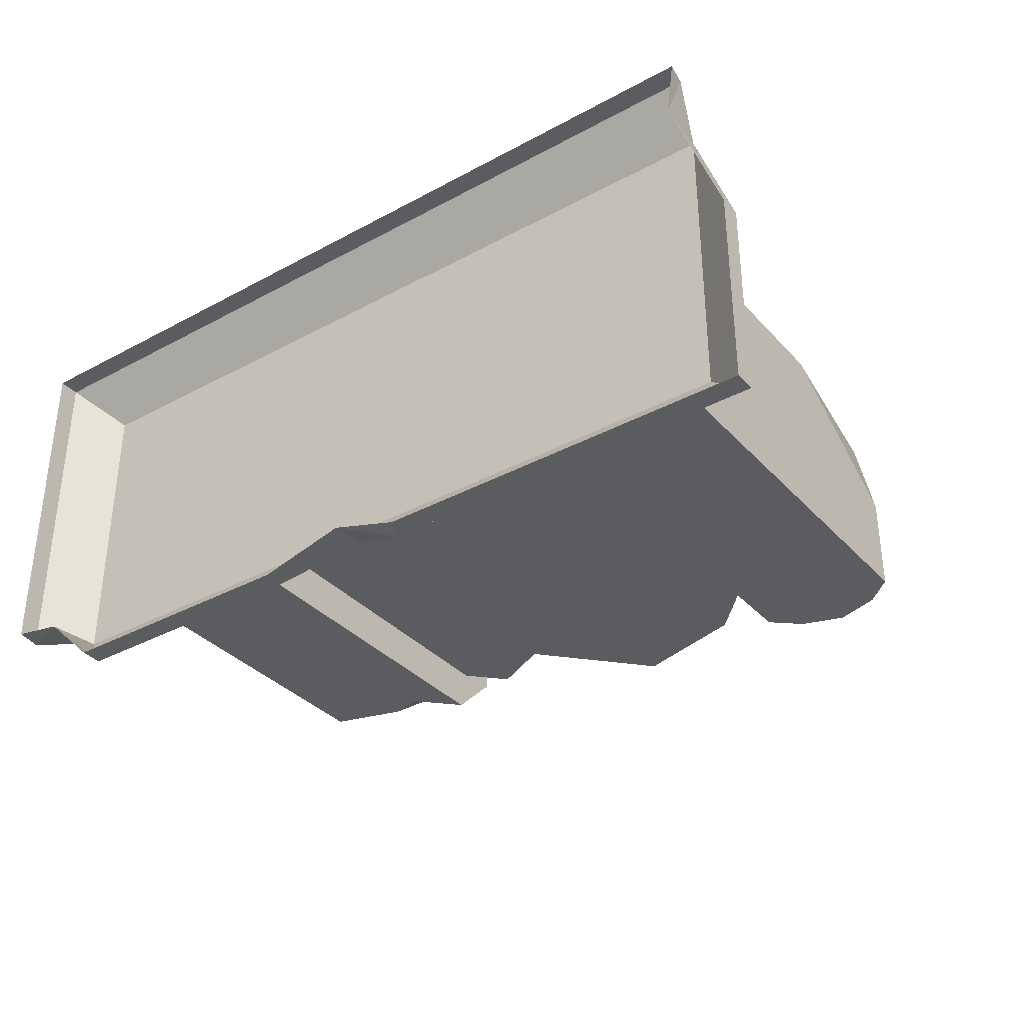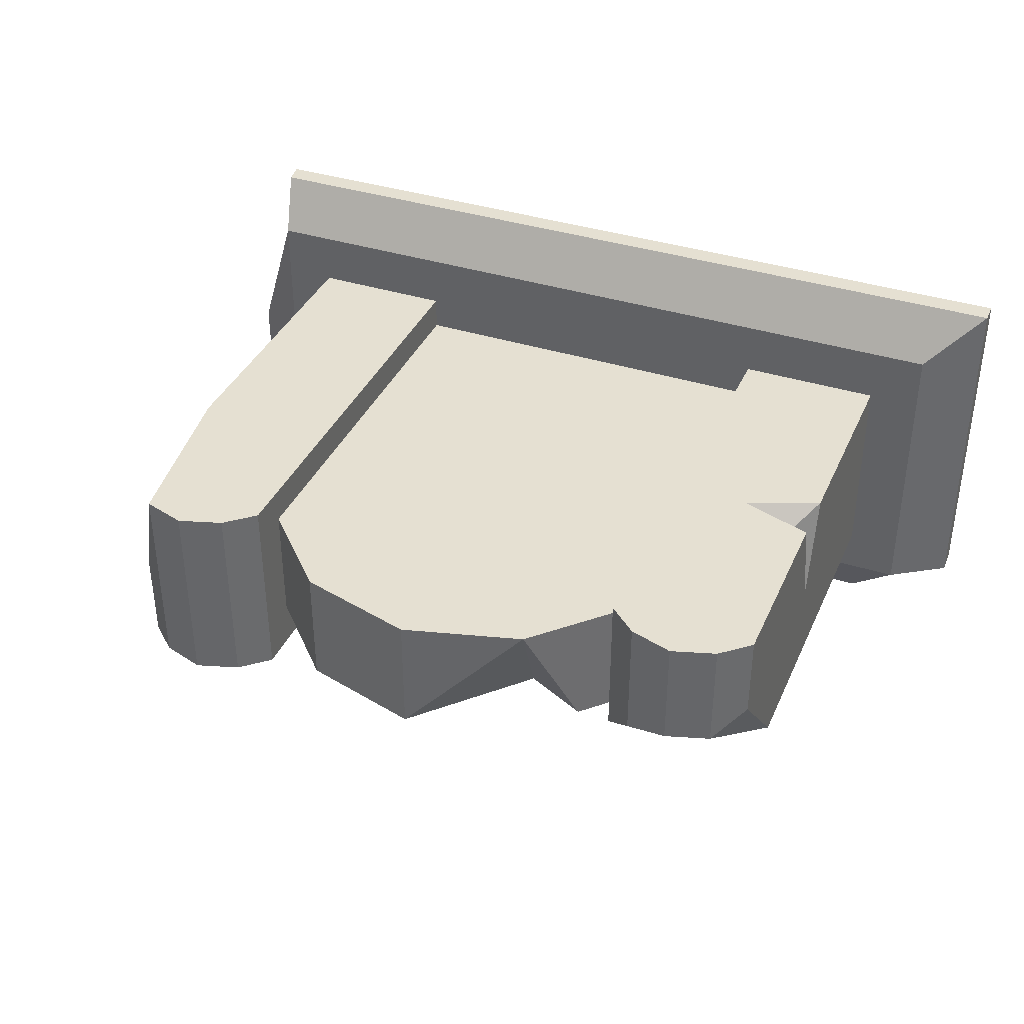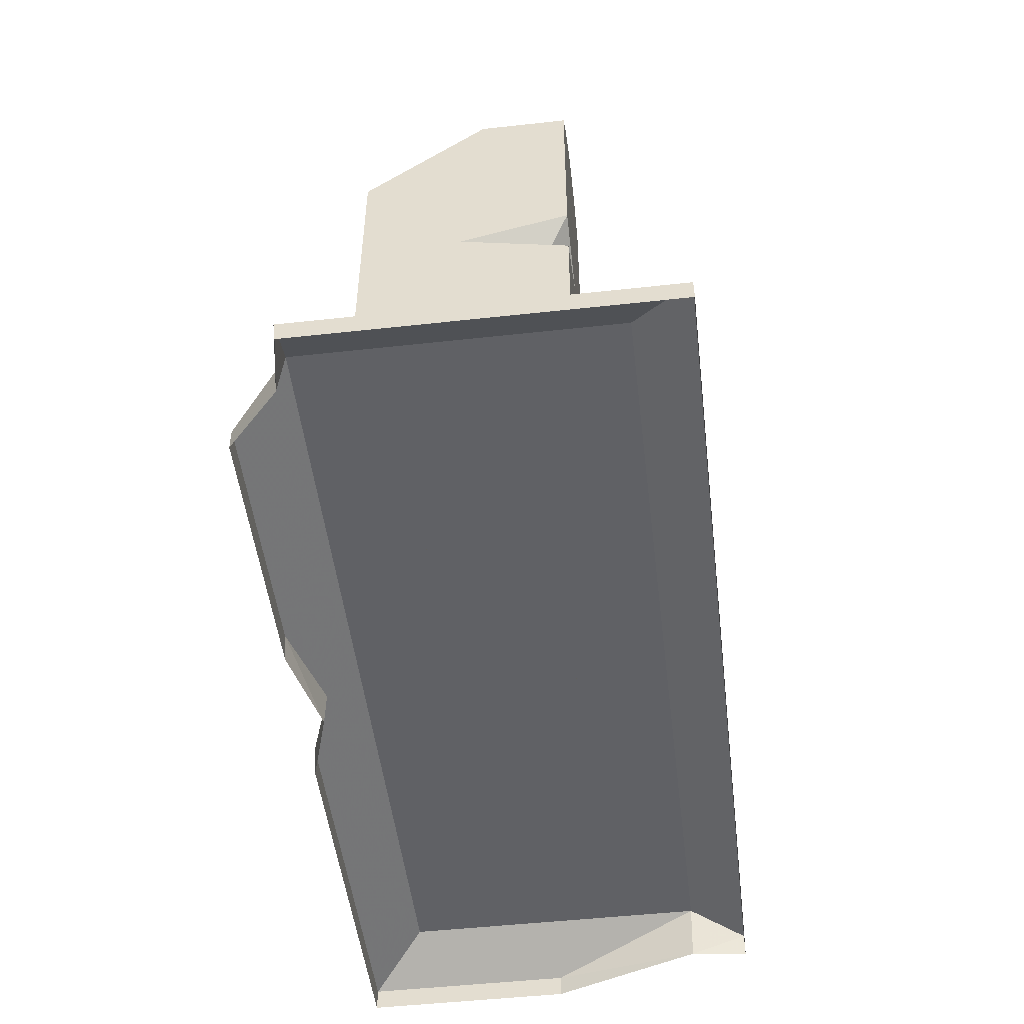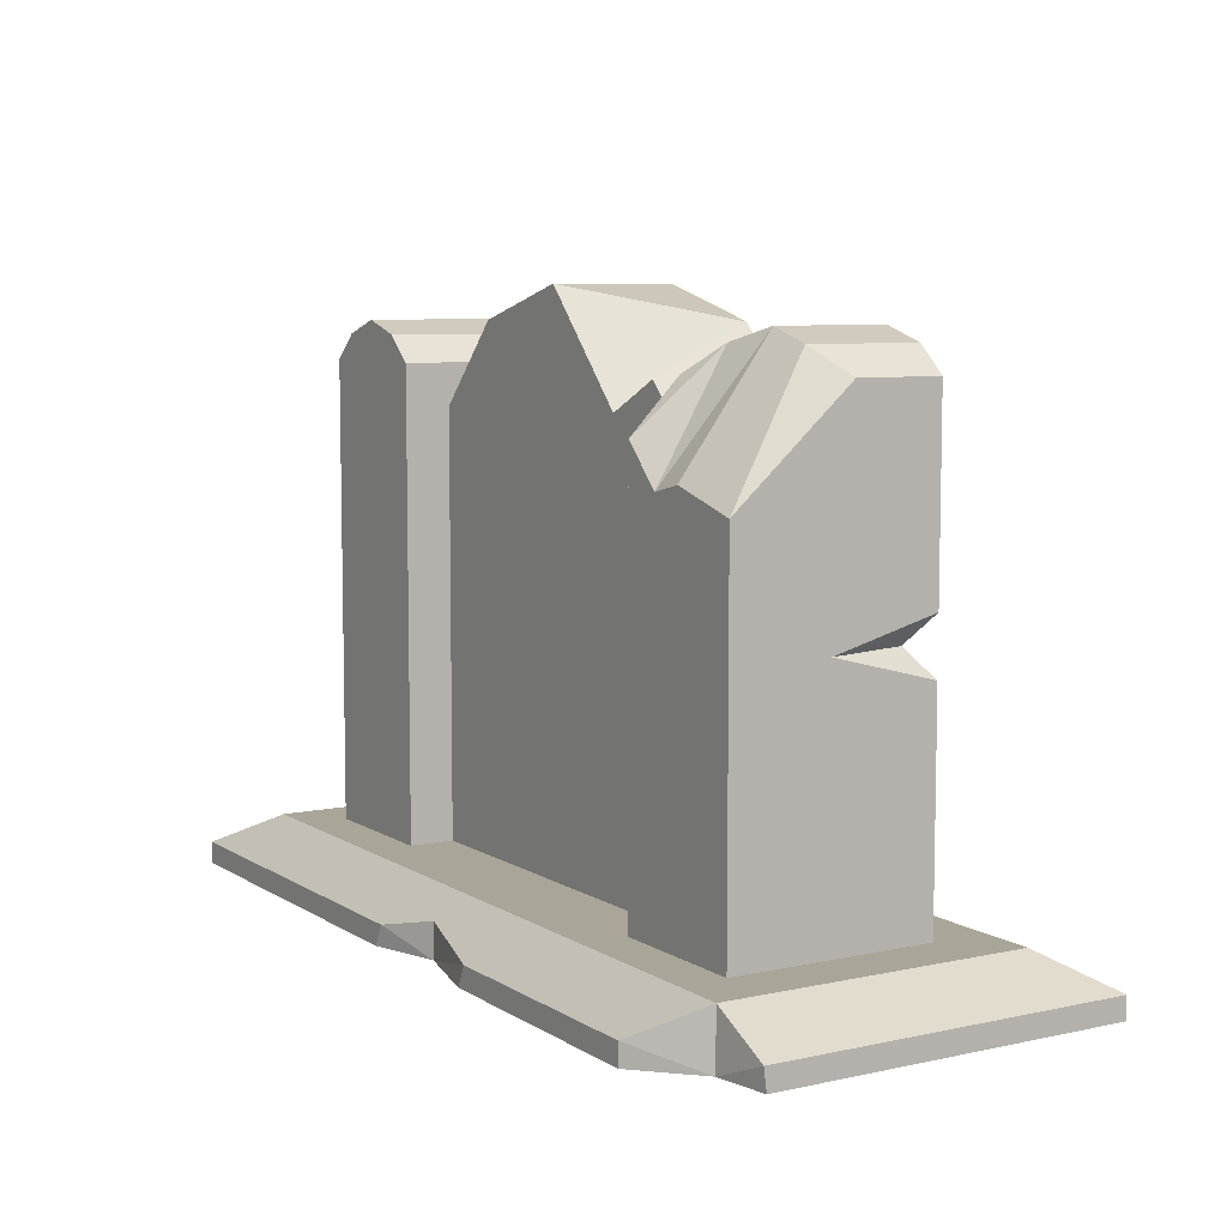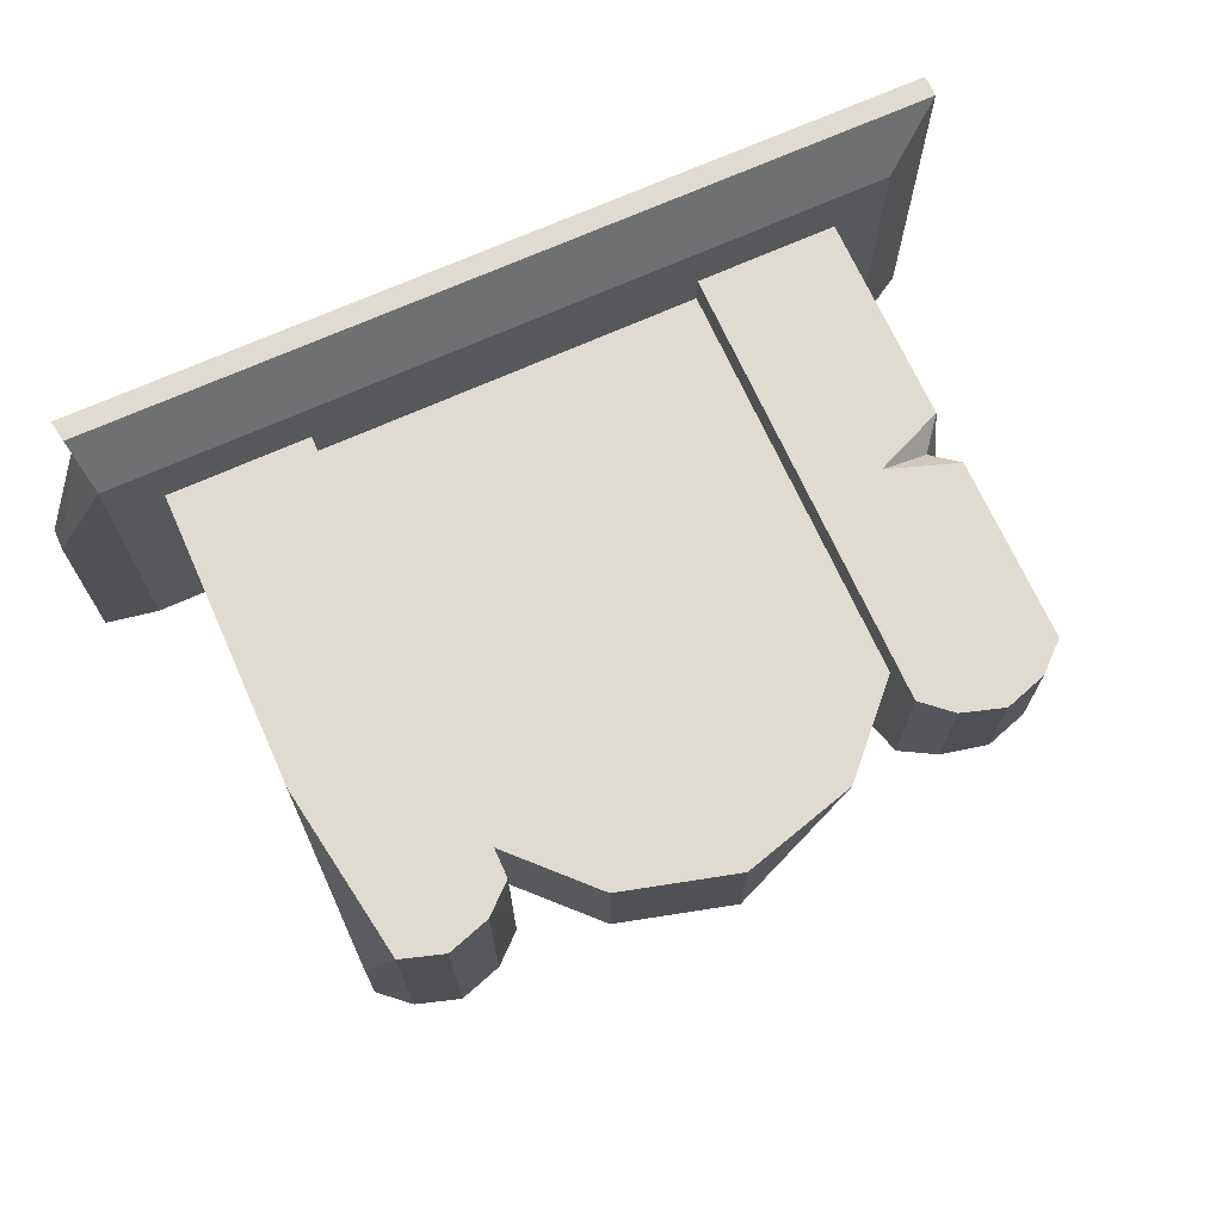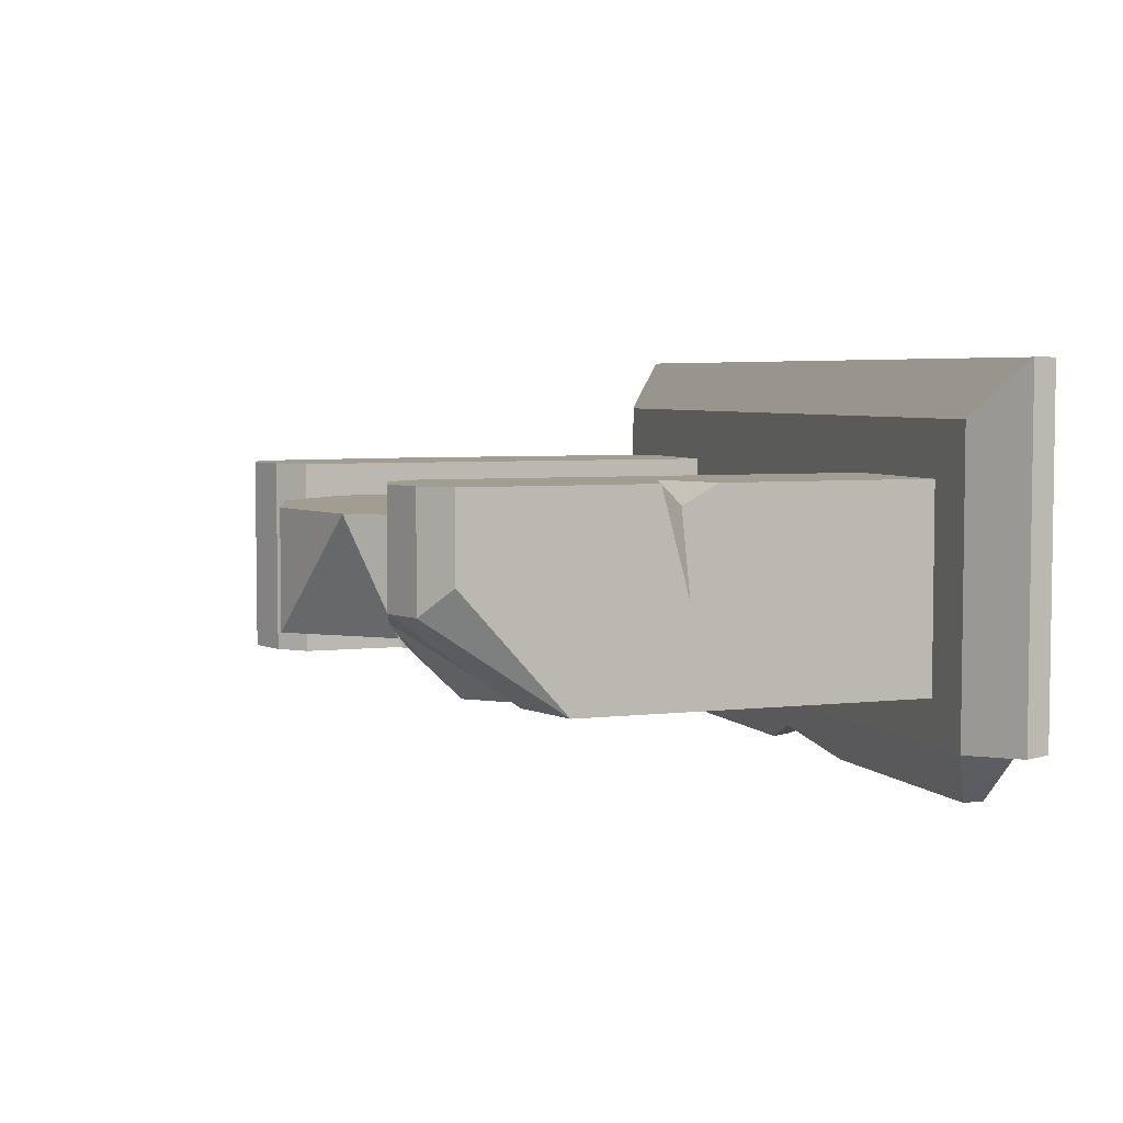
<metadata>
{"format":"obj","ext":"obj","renderer":"f3d","projection":"perspective","resolution":1024,"background":"white","views":[{"elev":-34.8,"azim":-144.2,"up":"+Y"},{"elev":37.7,"azim":22.2,"up":"+Y"},{"elev":-50.3,"azim":96.9,"up":"+Z"},{"elev":7.4,"azim":58.6,"up":"+Z"},{"elev":69.8,"azim":-24.2,"up":"+Y"},{"elev":4.8,"azim":69.9,"up":"+Y"}]}
</metadata>
<code>
g World_yuanshibei
v 27.01 8.394 64.39
v 27.01 8.394 7.52
v 2e-06 8.394 7.52
v 16.16 8.394 75.66
v 22.13 -8.394 69.45
v 16.16 8.394 75.66
v 13.71 -8.394 65.32
v 1e-05 8.394 80.1
v 9e-06 -8.394 80.1
v 16.16 8.394 75.66
v 22.13 -8.394 69.45
v 27.01 -8.394 64.39
v 27.01 8.394 64.39
v 1e-05 8.394 80.1
v 13.71 -8.394 65.32
v 16.16 8.394 75.66
v 9e-06 -8.394 80.1
v 26.93 13.08 43.6
v 30.88 13.08 73.65
v 36.79 13.08 75.52
v 36.82 13.07 41.09
v 26.93 13.08 43.6
v 26.93 13.08 7.52
v 26.93 -14.52 7.52
v 26.93 13.08 70.14
v 26.93 -14.52 63.22
v 26.93 -7.846 70.14
v 30.88 13.08 73.65
v 30.88 -4.259 73.65
v 36.79 -2.332 75.52
v 36.79 13.08 75.52
v 26.93 13.08 70.14
v 42.7 13.08 73.65
v 46.65 -14.52 7.52
v 46.65 -1.291 40.63
v 46.65 -14.52 56
v 42.7 -2.336 73.65
v 42.7 13.08 73.65
v 46.65 1.459 70.14
v 46.65 13.08 70.14
v 2e-06 20.61 7.52
v 1e-06 -4e-06 7.52
v 53.81 -8e-06 7.52
v 53.81 20.61 7.52
v 2e-06 28.09 2.985
v 2e-06 20.61 7.52
v 53.81 20.61 7.52
v 61.62 28.09 2.985
v 61.62 -9e-06 2.985
v 61.62 -1e-05 0.000866
v 61.62 28.09 0.000858
v 61.62 28.09 2.985
v 61.62 28.09 0.000858
v 2e-06 28.09 0.000865
v 2e-06 28.09 2.985
v 61.62 -9e-06 2.985
v 53.81 20.61 7.52
v 53.81 -8e-06 7.52
v -1e-06 -20.61 7.52
v 53.81 -20.61 7.52
v -1e-06 -20.61 7.52
v -1e-06 -25.07 4.814
v 13.31 -28.09 2.985
v 46.97 -28.09 2.985
v 53.81 -20.61 7.52
v 61.62 -19.76 0.000872
v 61.62 -20.14 2.985
v 46.91 -28.09 0.000876
v 46.97 -28.09 2.985
v 13.31 -28.09 2.985
v 11.87 -28.09 0.000881
v 53.81 -20.61 7.52
v -27.01 8.394 64.39
v -16.16 8.394 75.66
v -27.01 8.394 7.52
v 0 -8.394 7.52
v -16.16 -8.394 75.66
v -27.01 -8.394 64.39
v -27.01 -8.394 7.52
v -16.16 8.394 75.66
v -16.16 -8.394 75.66
v -27.01 8.394 64.39
v -27.01 -8.394 64.39
v 9e-06 -8.394 80.1
v -26.87 13.08 70.14
v -26.87 13.08 7.52
v -36.73 13.08 7.52
v -30.81 13.08 73.65
v -36.73 -14.52 7.52
v -26.87 -14.52 7.52
v -26.87 -14.52 70.14
v -30.81 -14.52 73.65
v -26.87 13.08 70.14
v -26.87 -14.52 70.14
v -26.87 -14.52 7.52
v -26.87 13.08 7.52
v -30.81 13.08 73.65
v -36.73 13.08 75.52
v -36.73 -14.52 75.52
v -30.81 -14.52 73.65
v -26.87 13.08 70.14
v -26.87 -14.52 70.14
v -36.73 13.08 75.52
v -36.73 -14.52 75.52
v -46.59 13.08 49.11
v -46.59 -0.956 70.14
v -42.64 13.08 73.65
v -42.64 -14.52 73.65
v -46.59 -14.52 70.14
v -46.59 -14.52 7.52
v -42.64 13.08 73.65
v -42.64 -14.52 73.65
v -42.64 13.08 73.65
v -53.81 20.61 7.52
v -53.81 0 7.52
v -53.81 20.61 7.52
v -54.99 28.09 2.985
v -54.44 20.36 0.000873
v -61.62 -1e-06 0.000881
v -61.62 2e-06 2.985
v -53.81 20.61 7.52
v -55.48 28.09 0.000872
v -54.99 28.09 2.985
v -61.62 2e-06 2.985
v -53.81 0 7.52
v -53.81 20.61 7.52
v -53.81 -20.61 7.52
v -8.098 -28.09 2.985
v -53.81 -20.61 7.52
v -61.62 -28.09 2.985
v -61.62 2e-06 2.985
v -61.62 -1e-06 0.000881
v -61.62 -28.09 0.000889
v -61.62 -28.09 2.985
v -61.62 -28.09 0.000889
v -9.64 -28.09 0.000883
v -8.098 -28.09 2.985
v -53.81 -20.61 7.52
v 54.32 -21.03 0.000875
v 53.81 -20.61 7.52
v 46.97 -28.09 2.985
v 46.91 -28.09 0.000876
v 61.62 -20.14 2.985
v 53.81 -20.61 7.52
v 54.32 -21.03 0.000875
v 61.62 -19.76 0.000872
v -54.44 20.36 0.000873
v -53.81 20.61 7.52
v -54.99 28.09 2.985
v -55.48 28.09 0.000872
v -2e-06 -25.14 0.000882
v -1e-06 -25.07 4.814
v -8.098 -28.09 2.985
v -9.64 -28.09 0.000883
v 13.31 -28.09 2.985
v -1e-06 -25.07 4.814
v -2e-06 -25.14 0.000882
v 11.87 -28.09 0.000881
v 13.71 -8.394 65.32
v 27.01 -8.394 7.52
v 27.01 -8.394 64.39
v 22.13 -8.394 69.45
v -46.59 13.08 7.52
v -46.59 13.08 49.11
v -46.59 -14.52 7.52
v -46.59 -14.52 70.14
v -46.59 -0.956 70.14
v -46.59 13.08 7.52
v -46.59 13.08 49.11
v -46.59 -14.52 70.14
v 36.79 13.08 7.52
v 26.93 13.08 7.52
v 46.65 -1.291 40.63
v 43.82 10.23 40.63
v 46.65 13.08 44.47
v 46.65 -1.291 40.63
v 46.65 13.08 36.93
v 43.82 10.23 40.63
v 46.65 13.08 36.93
v 46.65 13.08 7.52
v 26.93 13.08 70.14
v 46.65 13.08 44.47
v 43.82 10.23 40.63
v 36.82 13.07 41.09
v 36.82 13.07 41.09
v 43.82 10.23 40.63
v 46.65 13.08 36.93
v 46.65 13.08 70.14
v 46.65 13.08 44.47
v 46.65 13.08 7.52
v 46.65 13.08 36.93
v 46.65 13.08 44.47
v 46.65 13.08 70.14
v 26.93 -14.52 7.52
v 36.79 -14.52 7.52
v 32.3 -14.52 57.79
v 26.93 -14.52 63.22
v 36.79 -14.52 58.85
v 46.65 -14.52 56
v 46.65 -14.52 7.52
v 46.65 1.459 70.14
v 42.7 -2.336 73.65
v 46.65 -14.52 56
v 36.79 -2.332 75.52
v 32.3 -14.52 57.79
v 36.79 -14.52 58.85
v 30.88 -4.259 73.65
v 26.93 -14.52 63.22
v 26.93 -7.846 70.14
f 1 2 3
f 3 4 1
f 5 6 7
f 8 9 10
f 11 12 13
f 13 10 11
f 4 3 14
f 15 16 17
f 18 19 20
f 20 21 18
f 22 23 24
f 25 22 24
f 25 24 26
f 25 26 27
f 28 29 30
f 30 31 28
f 32 27 29
f 29 28 32
f 20 33 21
f 34 35 36
f 30 37 38
f 38 31 30
f 38 37 39
f 39 40 38
f 41 42 43
f 43 44 41
f 45 46 47
f 47 48 45
f 49 50 51
f 51 52 49
f 52 53 54
f 54 55 52
f 56 52 57
f 57 58 56
f 59 60 43
f 43 42 59
f 61 62 63
f 61 63 64
f 65 61 64
f 66 50 49
f 49 67 66
f 68 69 70
f 70 71 68
f 56 58 72
f 72 67 56
f 73 74 3
f 3 75 73
f 76 77 78
f 78 79 76
f 80 81 9
f 9 8 80
f 82 83 81
f 81 80 82
f 74 14 3
f 76 84 77
f 85 86 87
f 87 88 85
f 89 90 91
f 91 92 89
f 93 94 95
f 95 96 93
f 97 98 99
f 99 100 97
f 101 97 100
f 100 102 101
f 88 87 103
f 89 92 104
f 105 106 107
f 89 108 109
f 109 110 89
f 111 112 99
f 99 98 111
f 113 103 87
f 89 104 108
f 41 114 115
f 115 42 41
f 116 46 45
f 45 117 116
f 118 119 120
f 120 121 118
f 54 122 123
f 123 55 54
f 124 125 126
f 59 42 115
f 115 127 59
f 128 62 61
f 128 61 129
f 130 128 129
f 131 132 133
f 133 134 131
f 134 135 136
f 136 137 134
f 124 134 138
f 138 125 124
f 139 140 141
f 141 142 139
f 143 144 145
f 145 146 143
f 147 148 149
f 149 150 147
f 151 152 153
f 153 154 151
f 155 156 157
f 157 158 155
f 84 76 159
f 76 160 161
f 159 76 161
f 159 161 162
f 87 163 164
f 164 113 87
f 165 166 167
f 168 165 167
f 169 168 167
f 167 170 112
f 112 111 167
f 21 171 172
f 172 18 21
f 173 174 175
f 176 177 178
f 179 180 171
f 171 21 179
f 18 181 19
f 182 183 184
f 185 186 187
f 188 189 21
f 21 33 188
f 34 190 191
f 191 35 34
f 35 192 193
f 193 39 36
f 35 193 36
f 194 195 196
f 196 197 194
f 196 195 198
f 199 198 195
f 195 200 199
f 201 202 203
f 204 205 206
f 202 204 206
f 206 203 202
f 204 207 205
f 207 208 205
f 207 209 208

</code>
